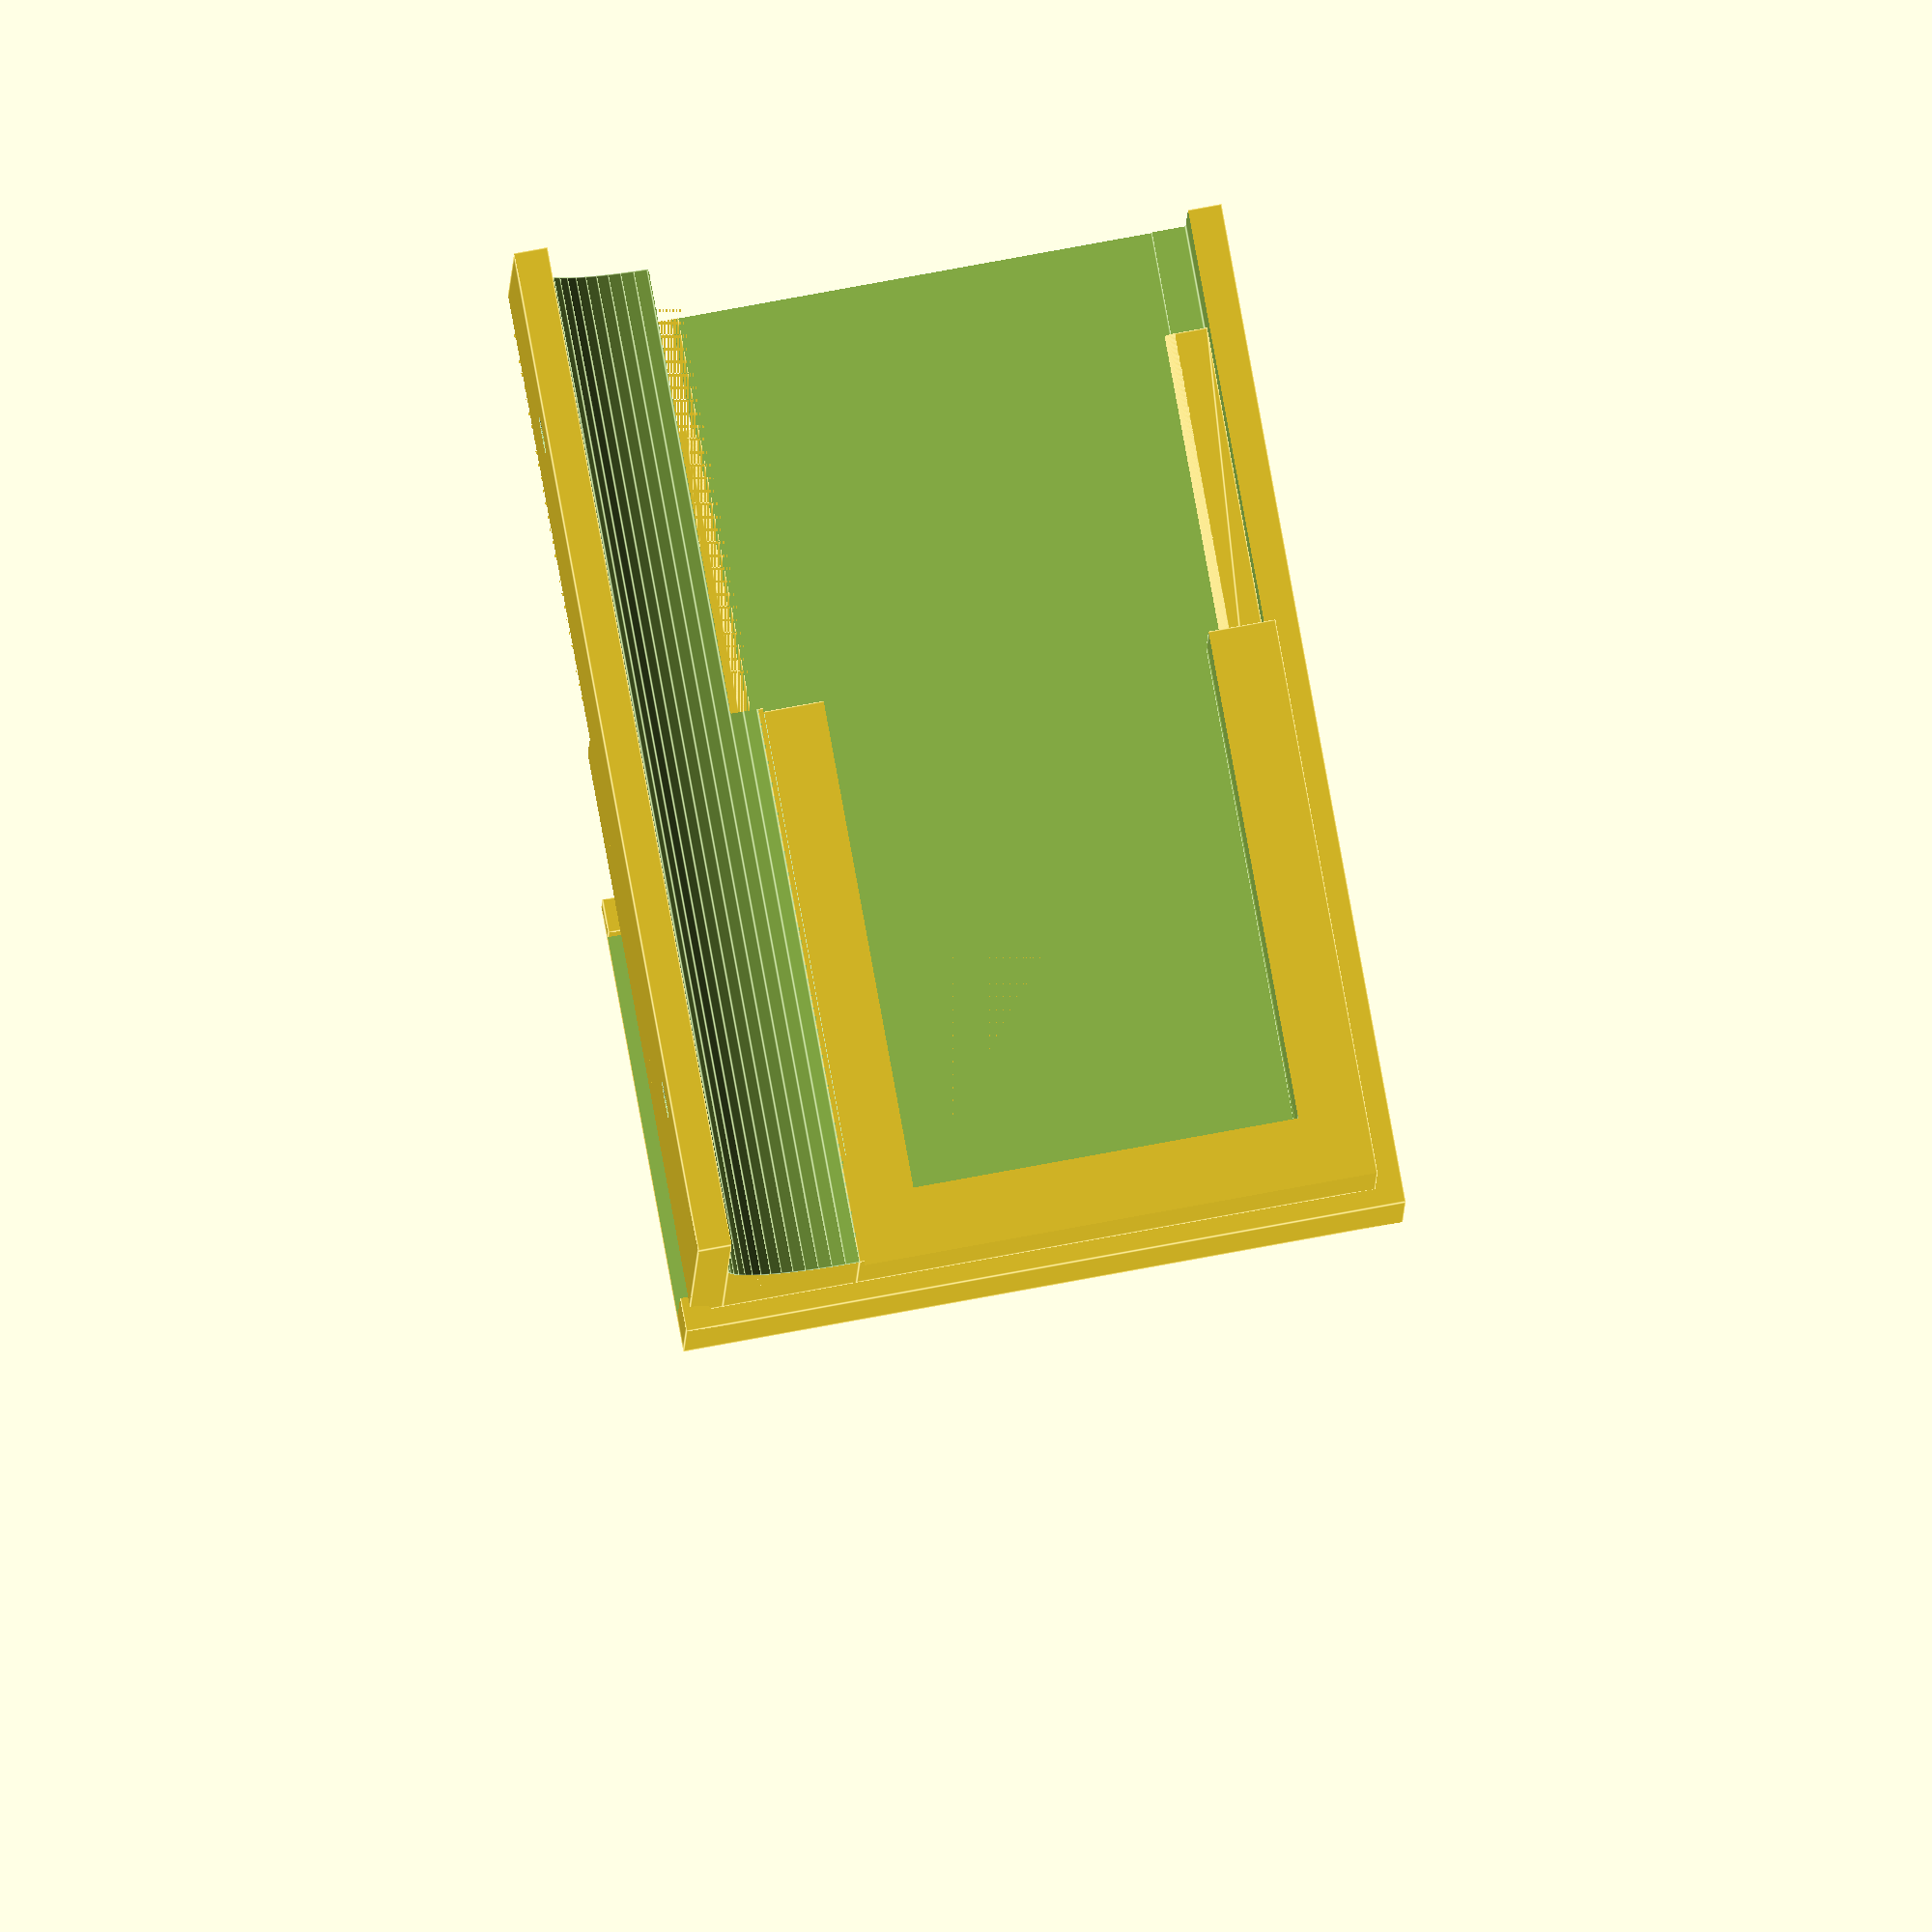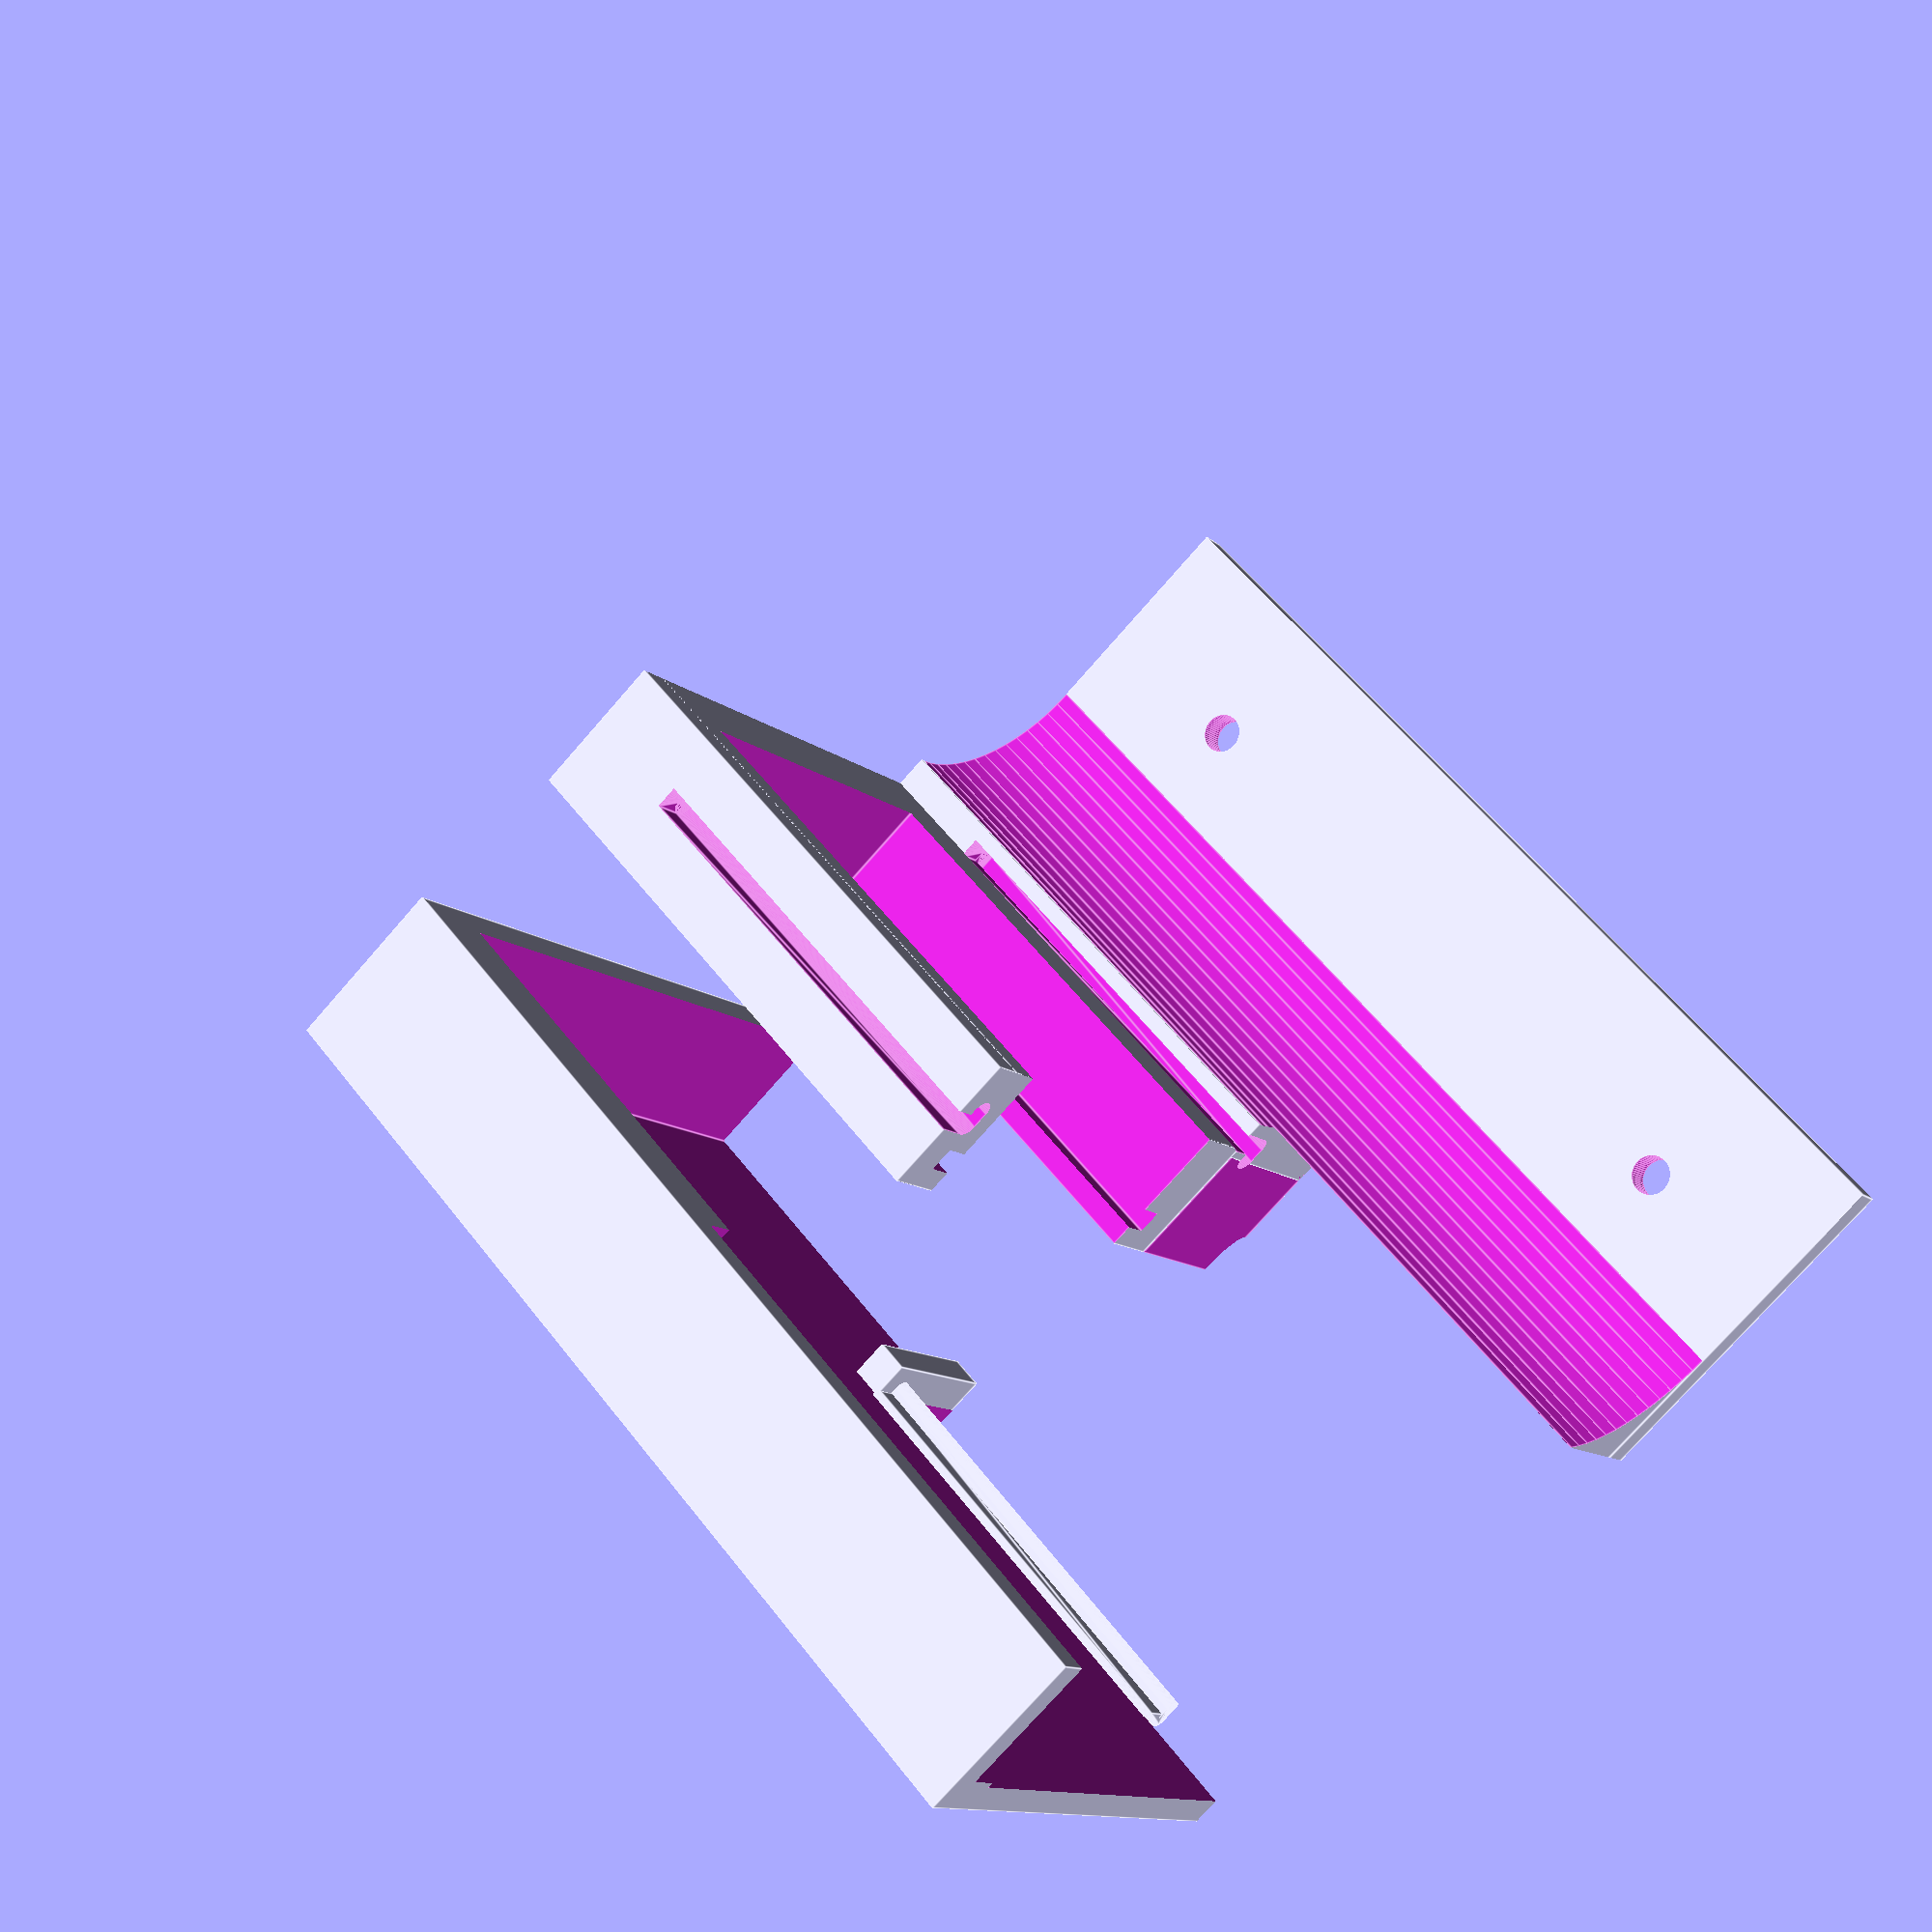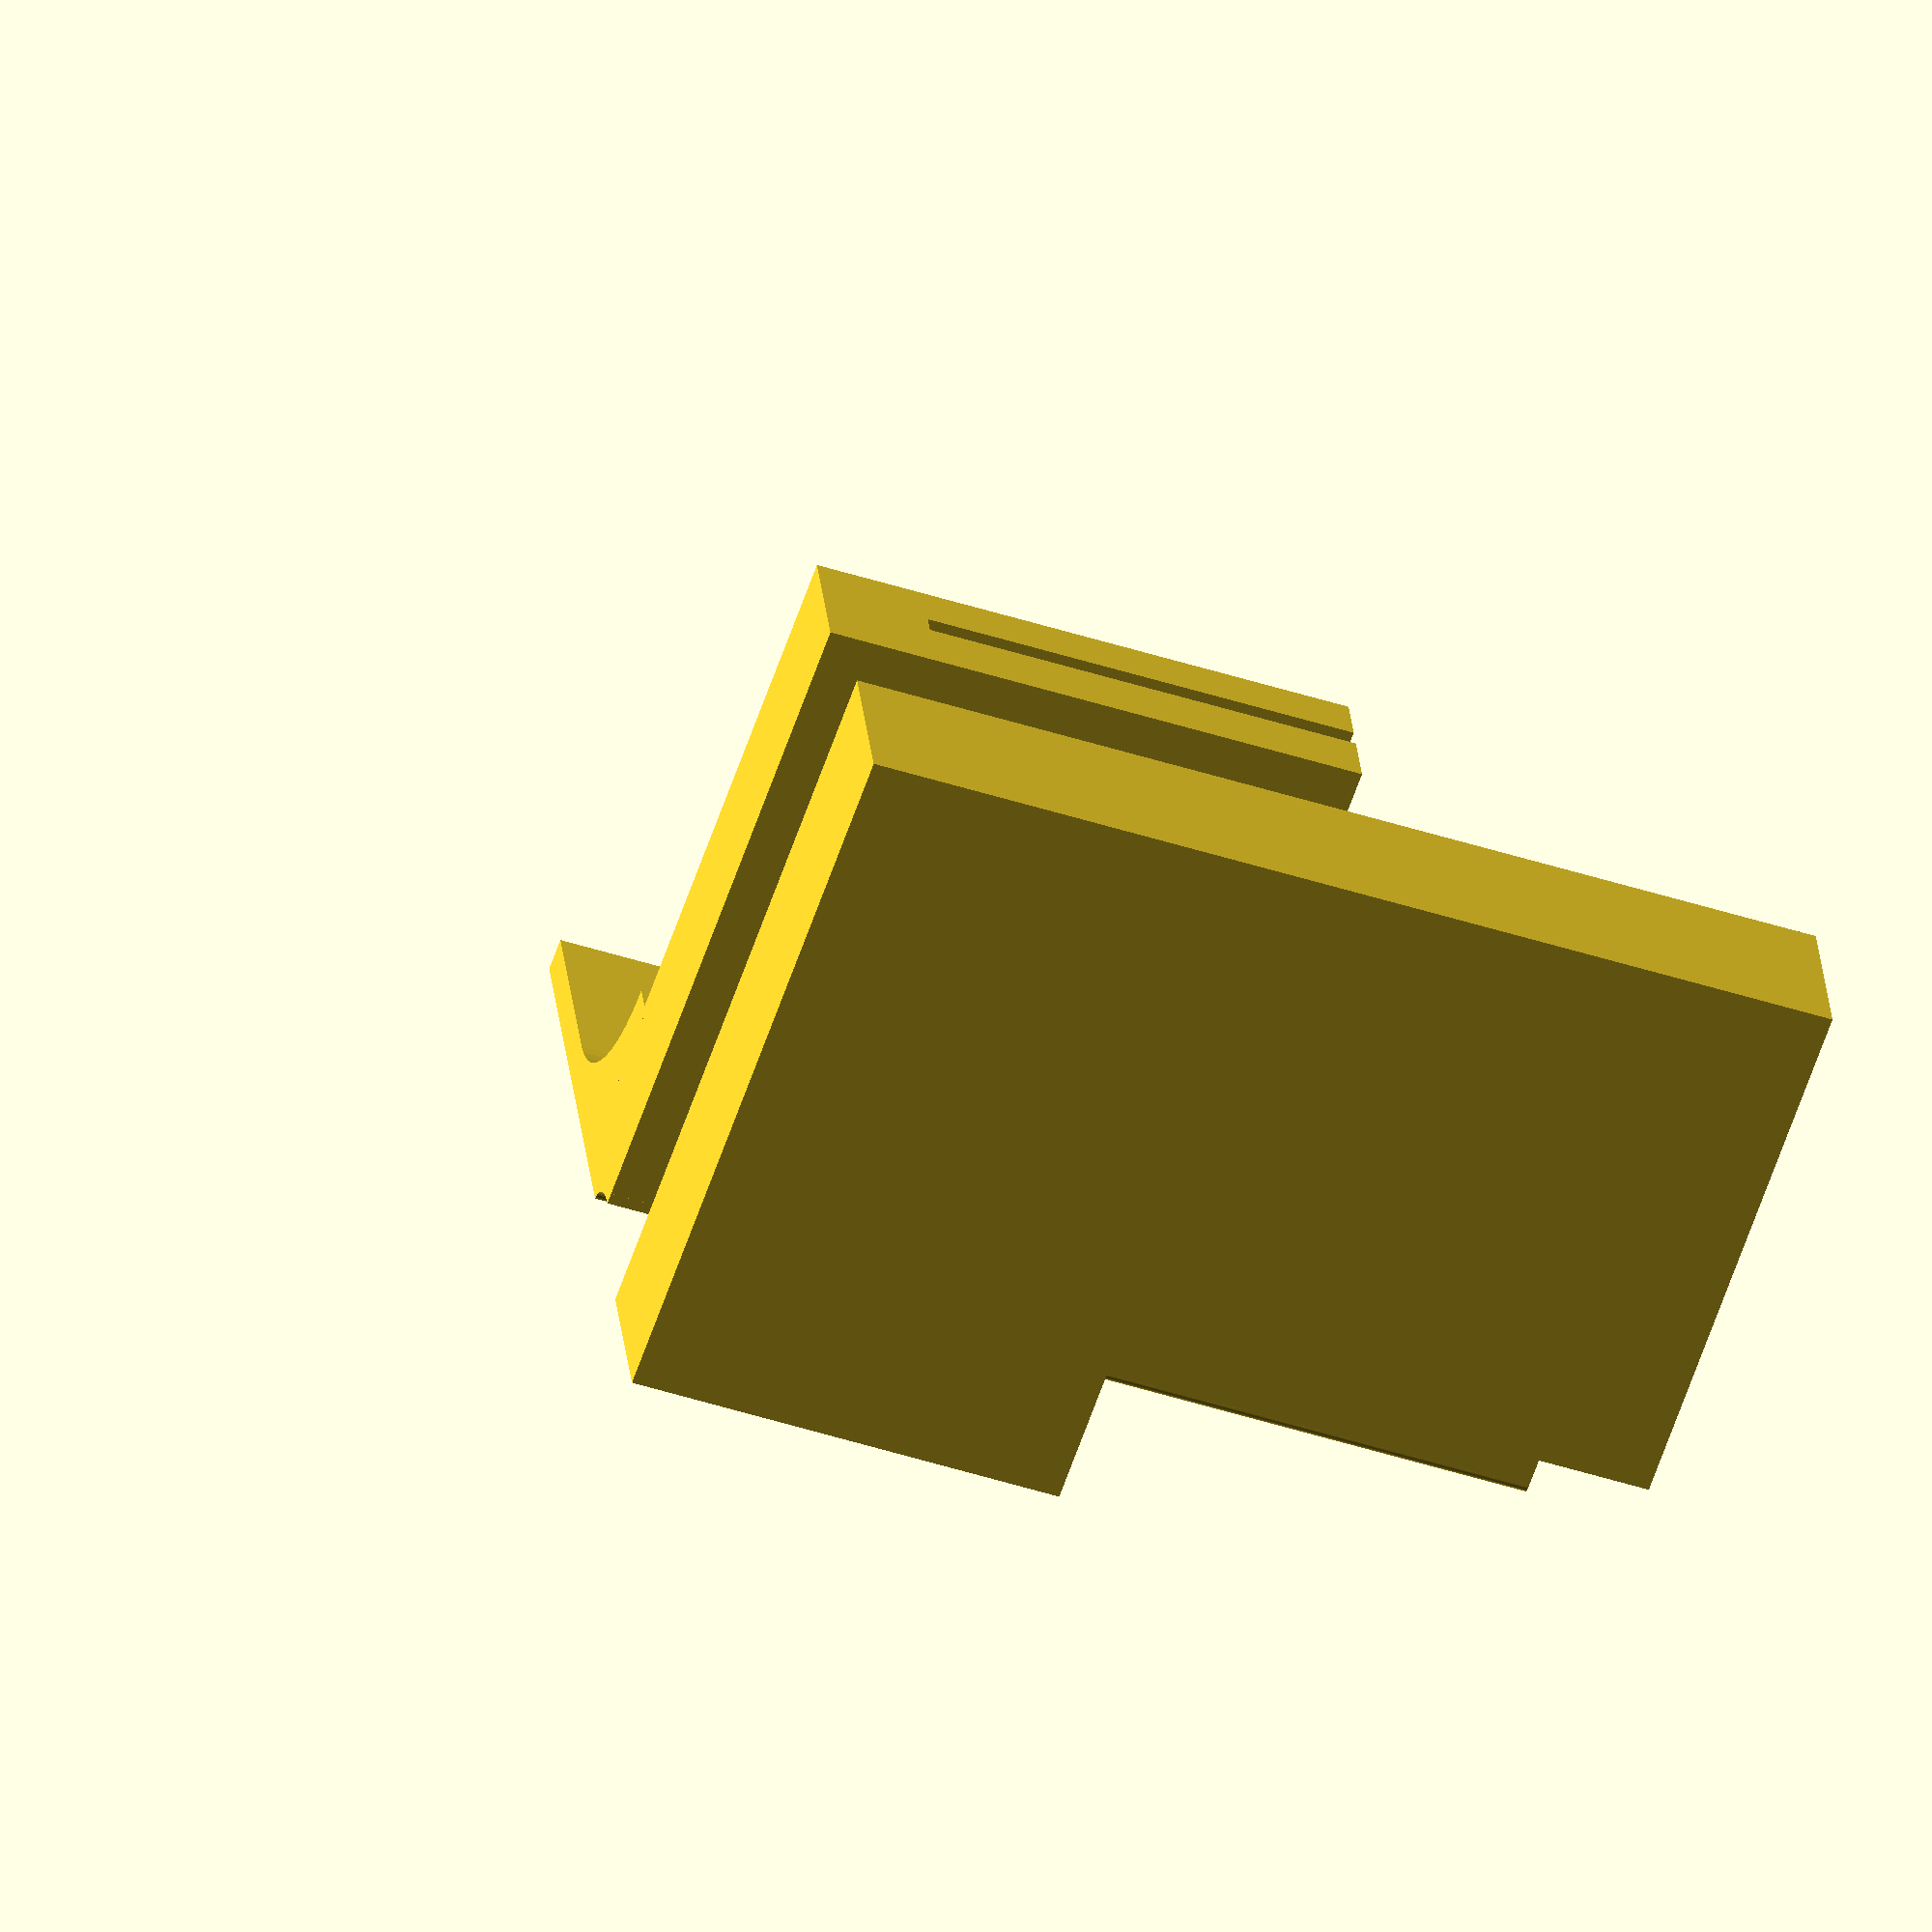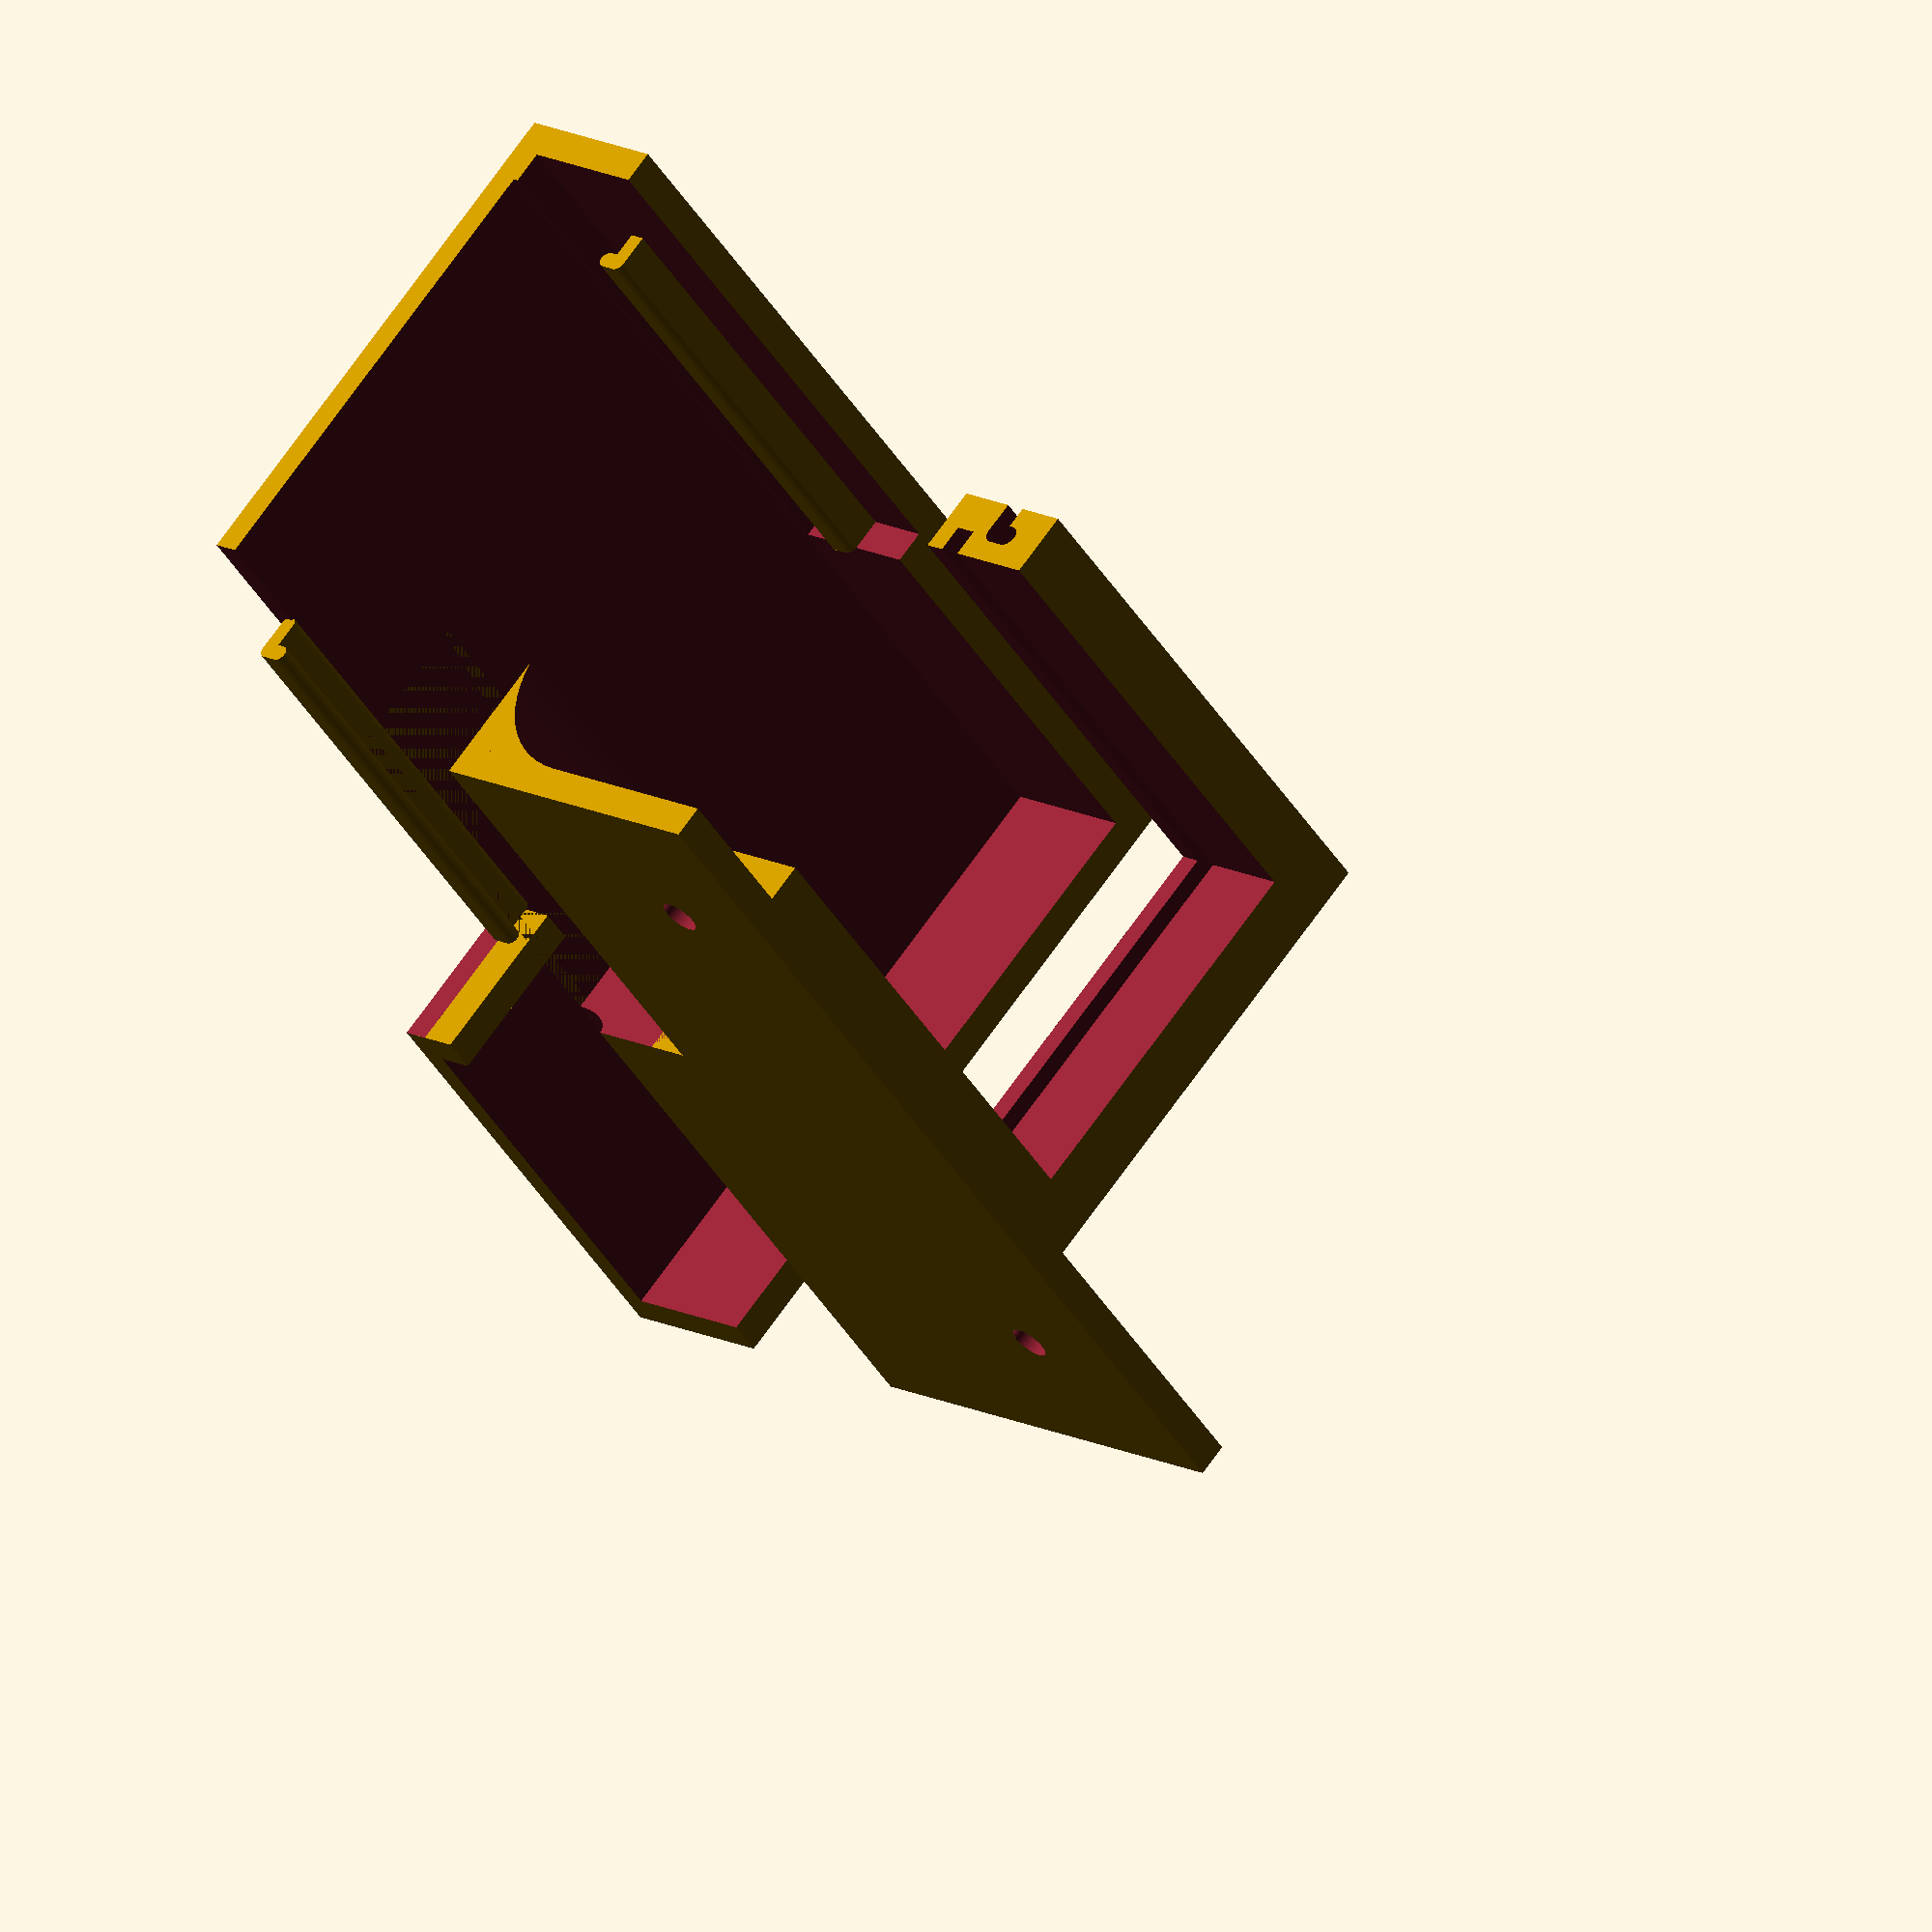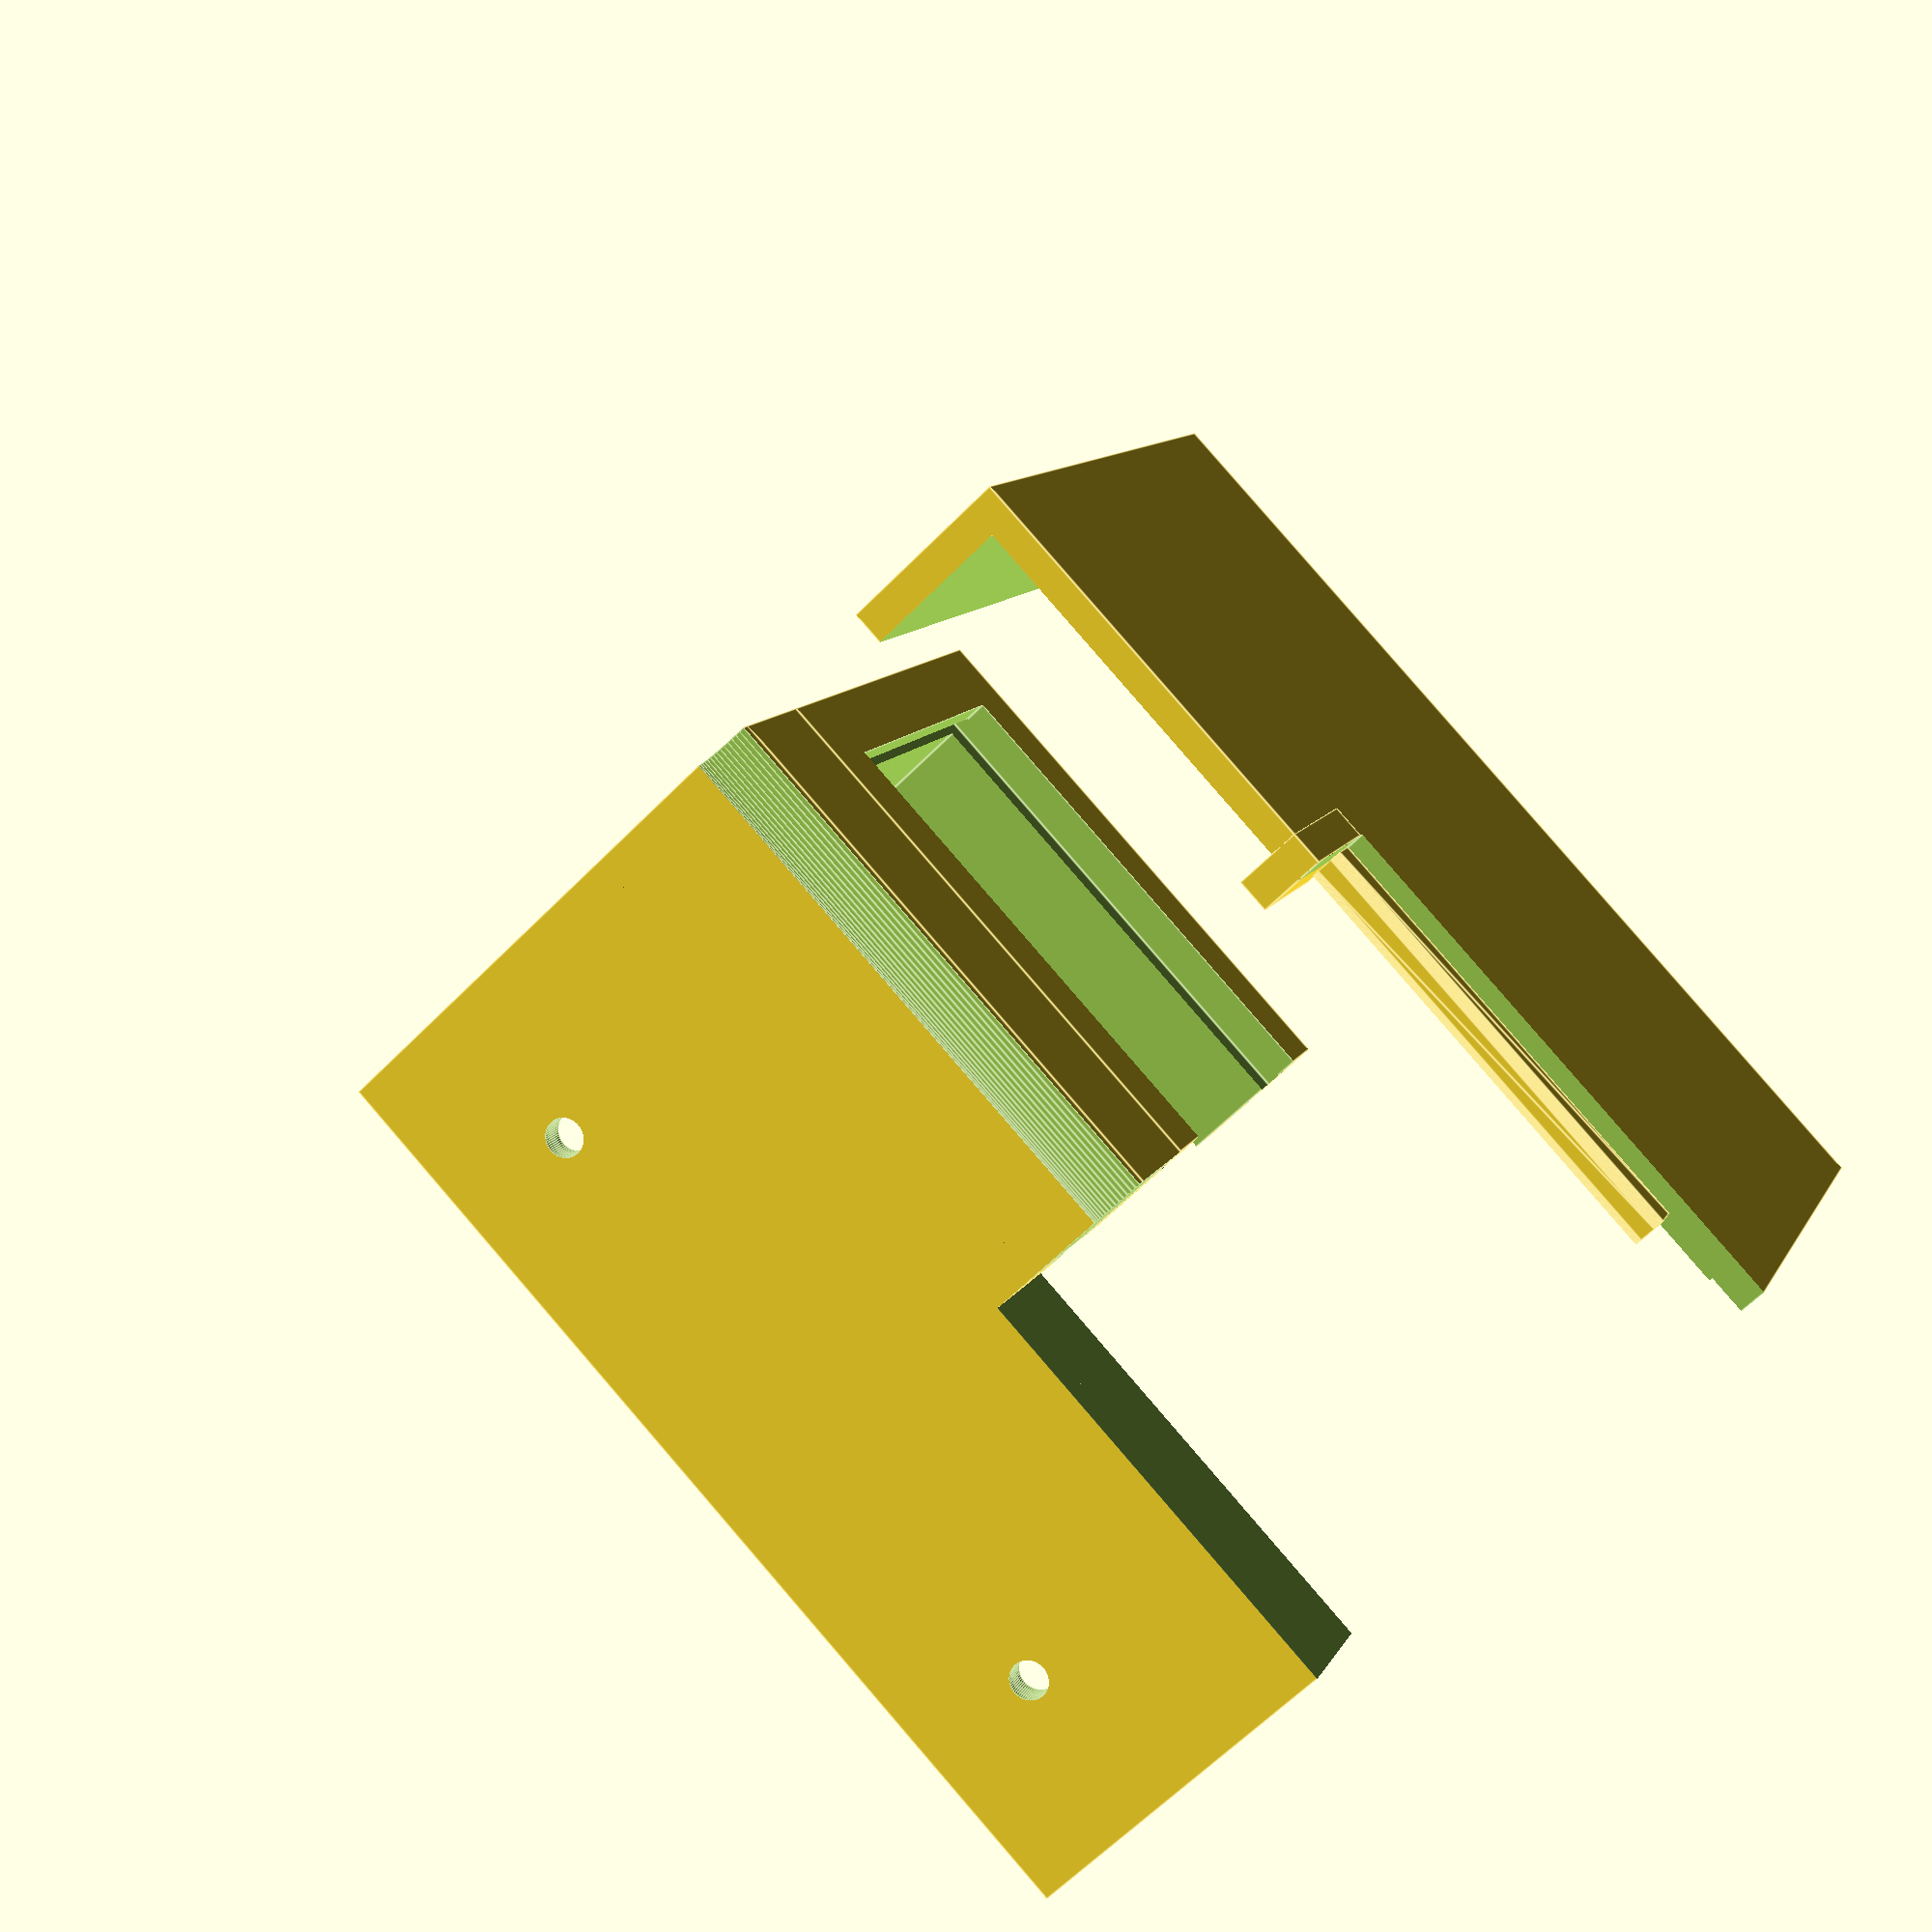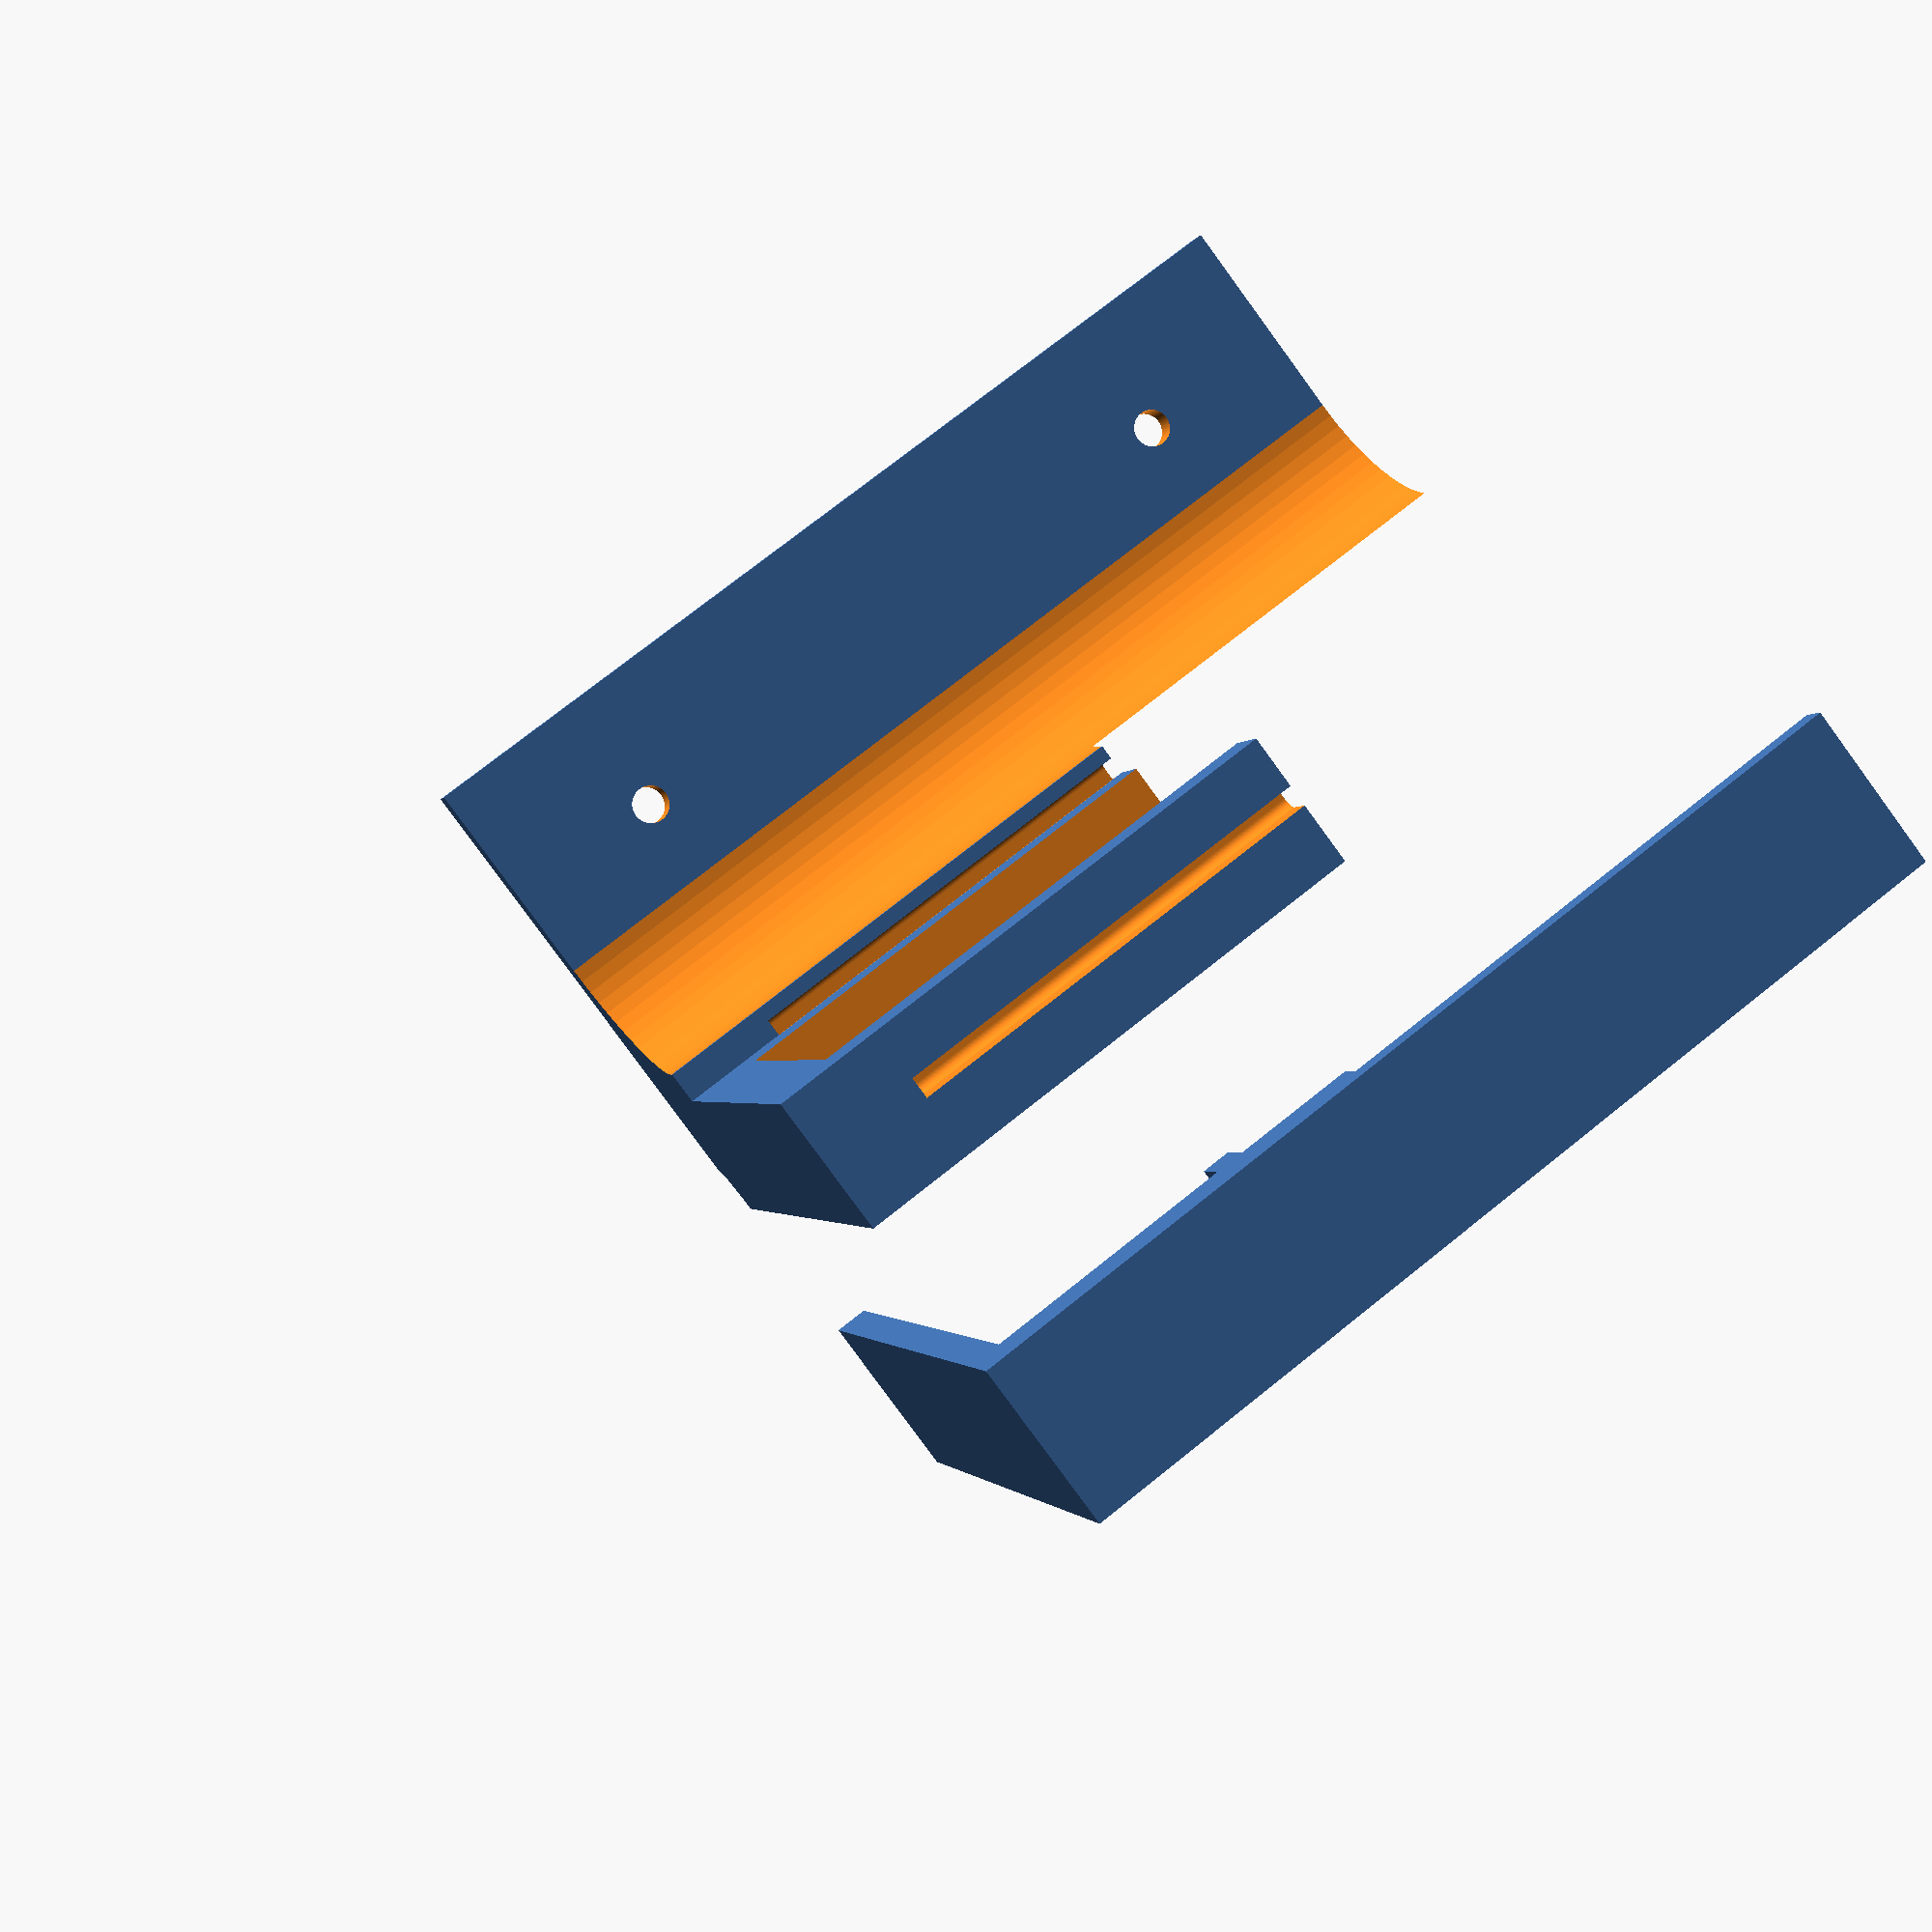
<openscad>

$fn = 60;
print = true;

beam_depth = 47.5;
corner_a = 8.5;
corner_b = 3.5;

wall_width = 3;
clearance = 0.5;
glass_clearance = 2;
rfid_clearance = 3.5 + 5;
mount_offset = 15;
overall_height = 60 + 30; // must be bigger than the rfid_length plus extra for cable
rivit_hole = 3.5;
rail_height = 40; // must be less than the h_height

rfid_width = 39.5;
rfid_length = 60;
rfid_depth = 1.12;
rfid_hole = 3;
rfid_holes = [
    [rfid_width/2 + 25.5/2, 6.7],
    [rfid_width/2 - 25.5/2, 6.7],
    [rfid_width/2 + 34/2, 44.4],
    [rfid_width/2 - 34/2, 44.4]
];
rfid_pin_hole = 0.9;
rfid_pin_count = 7;
rfid_pin_xy = [10,0.7];
rfid_pin_pitch = 2.54;
rfid_cap_offset = 9.9 + 2.7;

module wall () {
    height = 400;
    thick = beam_depth/2;
    length = 400;
    wthick = 5;
    translate([-thick,-beam_depth,-height/2]) cube([thick, beam_depth, height]);
    translate([-length/2,0,-height/2]) cube([length,wthick,height]);
    translate([0,0,-height/2]) resize([corner_b,0,0]) cylinder(r = corner_a, h = height);
}

module rfid (cutout = false) {
    width = rfid_width;
    depth = rfid_depth + (cutout ? clearance*2 : 0);
    length = rfid_length;
    difference() {
        union() {
            cube([width,depth,length], center=true);
            cap_height = 3.5;
            cap_width = 3.5;
            cap_length = 9.9;
            translate([-cap_width/2+width/2,-cap_height/2-depth/2,cap_length/2+length/2-rfid_cap_offset]) {
                cube([cap_width,cap_height,cap_length], center=true);
            }
        }
        if (!cutout) {
            translate([-width/2,0,-length/2]) {
                for (h = rfid_holes) {
                    translate([h[0],0,h[1]]) rotate([90,0,0]) cylinder(d = rfid_hole, h=depth + 0.02, center=true);
                }
            }
            translate([-width/2+rfid_pin_xy[0]+rfid_pin_pitch/2,0,length/2-rfid_pin_xy[1]-rfid_pin_pitch/2]) {
                for (p = [0 : 1 : rfid_pin_count]) {
                    translate([p * rfid_pin_pitch,0,0]) rotate([90,0,0]) cylinder(d = rfid_pin_hole, h=depth + 0.02, center=true);
                }
            }
        }
    }
}

h_width = rfid_width + wall_width * 2 + clearance * 2;
h_height = rfid_length - rfid_cap_offset - clearance + wall_width;
h_depth = glass_clearance + rfid_depth + rfid_clearance + clearance * 2 + wall_width;
module holder(side = -1) {
    difference() {
        union() {
            cube([h_width,h_depth,h_height], center=true);
        }
        translate([0,0,wall_width+0.01]) cube([h_width-wall_width*4,h_depth+0.02,h_height-wall_width*2+0.01], center=true);
        translate([0,h_depth/2-rfid_depth/2-glass_clearance-clearance,rfid_length/2-h_height/2+wall_width]) rfid(true);
    }

    // Mounting bracket
    spacer_width = mount_offset-wall_width;
    spacer_length = h_depth + spacer_width;
    translate([(h_width/2-wall_width/2+mount_offset)*side,-beam_depth/2+h_depth/2,overall_height/2-h_height/2]) {
        difference() {
            union() {
                cube([wall_width,beam_depth,overall_height], center=true);
                translate([(-spacer_width/2-wall_width/2)*side,beam_depth/2-spacer_length/2,0]) cube([spacer_width,spacer_length,overall_height], center=true);
            }
            translate([(-spacer_width-wall_width/2)*side,beam_depth/2-spacer_length,0]) cylinder(r = spacer_width, h=overall_height+0.02, center=true);
            translate([(-mount_offset/2+wall_width/2)*side,+beam_depth/2-h_depth/2+wall_width/2,h_height/2]) {
                cube([mount_offset+0.02,h_depth+0.01-wall_width,overall_height-h_height+0.01], center=true);
            }
            for (i = [-overall_height/3, overall_height/3]) {
                translate([0,-beam_depth/4,i]) rotate([0,90,0]) cylinder(d = rivit_hole, center=true, h=wall_width+0.02);
            }

            // Create a space for the corner tube
            c_a = corner_a + clearance;
            c_b = corner_b + clearance;
            translate([wall_width/2*side,beam_depth/2,0]) resize([c_b,0,0]) cylinder(d = c_a, h=overall_height + 0.02, center=true);
        }
    }
}

module rail(size, height, rotation, clearance) {
    hull() {
        cylinder(d=size/2+clearance, h=height, center = true);
        translate([-size,0,0]) cylinder(d=size/2+clearance, h=height, center = true);
    }
    hull () {
        translate([-size,0,0]) cylinder(d=size/2+clearance, h=height, center = true);
        translate([-size,0,0]) rotate(rotation) translate([-size/2,0,0]) cylinder(d=size/2+clearance, h=height, center = true);
    }
}

c_height = overall_height;
c_width = h_width + mount_offset+wall_width;
c_depth = h_depth;
module cover(cutout = false, side = -1) {
    width = c_width;
    height = c_height;
    depth = c_depth;
    translate([-wall_width/2*side,0,0]) {
        difference() {
            cube([width+(cutout?clearance:0),depth+(cutout?clearance:0),height+(cutout?clearance:0)], center=true);
            translate([wall_width*2*side,wall_width/2+(cutout?clearance:0),-wall_width/2-5]) cube([width,depth-wall_width+1,height-wall_width+10], center=true);
            translate([wall_width*side,wall_width,-height+h_height]) cube([width,depth,height], center=true);
            translate([(width/2-mount_offset/2)*side,-depth/2+wall_width/2,-height/2+h_height/2-0.01]) cube([mount_offset+1,wall_width+2,h_height+0.01], center=true);
        }
    }
    // rails
    translate([(c_width/2-mount_offset/2-wall_width/2)*side,-c_depth/2+wall_width,-c_height/2+wall_width/2+h_height]) cube([mount_offset,wall_width*2,wall_width], center=true);
    translate([0,0,-height/2-rail_height/2+h_height]) {
        translate ([(width/2-mount_offset-wall_width/2)*side,-depth/2+wall_width-wall_width/4,0.01]) {
            rotate(side == 1 ? 180 : 0) rail(wall_width, rail_height, 90*side, cutout ? clearance : 0);
        }
        translate ([(-c_width/2+wall_width/2)*side,c_depth/2-wall_width/4-wall_width*2,0.01]) {
            rotate(side == 1 ? 180 : 0) rail(wall_width, rail_height, 270*side, cutout ? clearance : 0);
        }
    }
}

if (!print) {
    //%translate([(mount_offset+beam_depth/2)*side,0,0]) wall();
    %translate([0,0,-overall_height/2+rfid_length/2+wall_width]) rfid();
}

side = -1;
difference() {
    translate([0,0,h_height/2-overall_height/2]) holder(side);
    translate([mount_offset/2*side,0,0]) cover(true, side);

}
translate([(-c_width/2+h_width/2+mount_offset+wall_width/2)*side,(print ? 30 : 0),0]) {
    rotate ([print ? 180 : 0,0,0]) cover(false, side);
}


</openscad>
<views>
elev=276.4 azim=179.0 roll=169.6 proj=o view=edges
elev=304.1 azim=235.0 roll=323.2 proj=p view=edges
elev=226.8 azim=15.9 roll=290.1 proj=o view=wireframe
elev=226.8 azim=131.8 roll=149.1 proj=o view=solid
elev=275.5 azim=66.7 roll=319.2 proj=p view=edges
elev=106.8 azim=70.4 roll=308.8 proj=p view=wireframe
</views>
